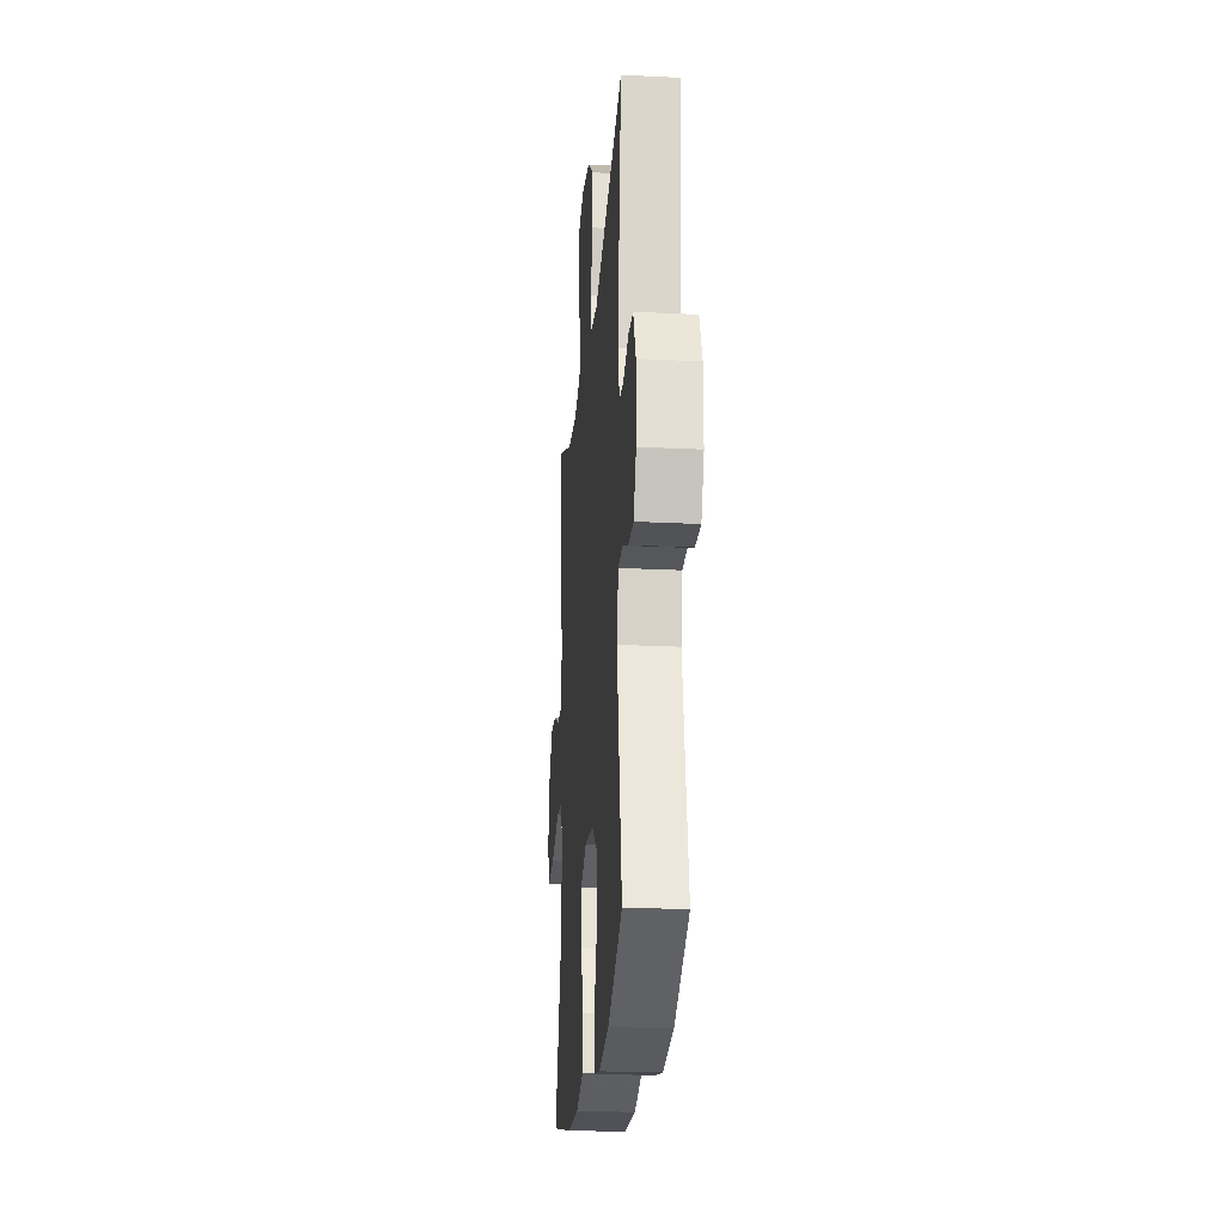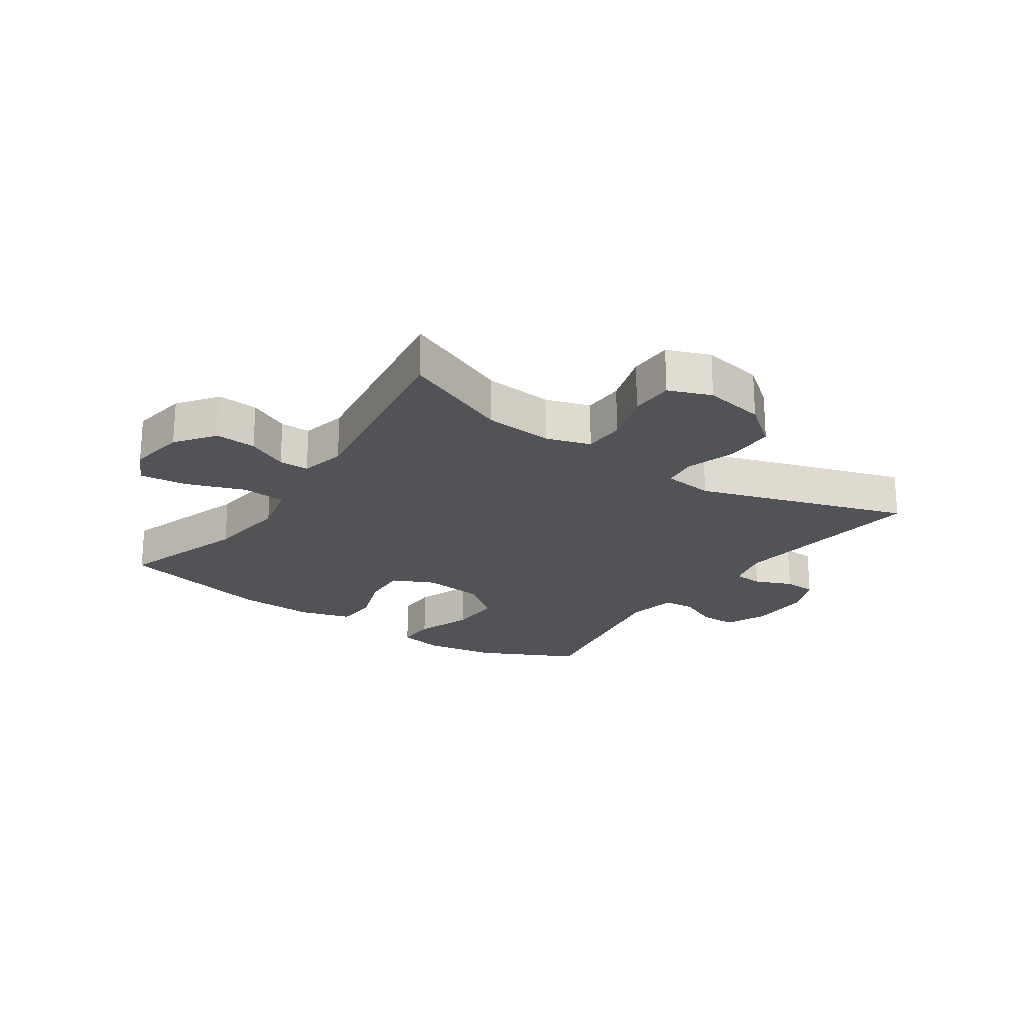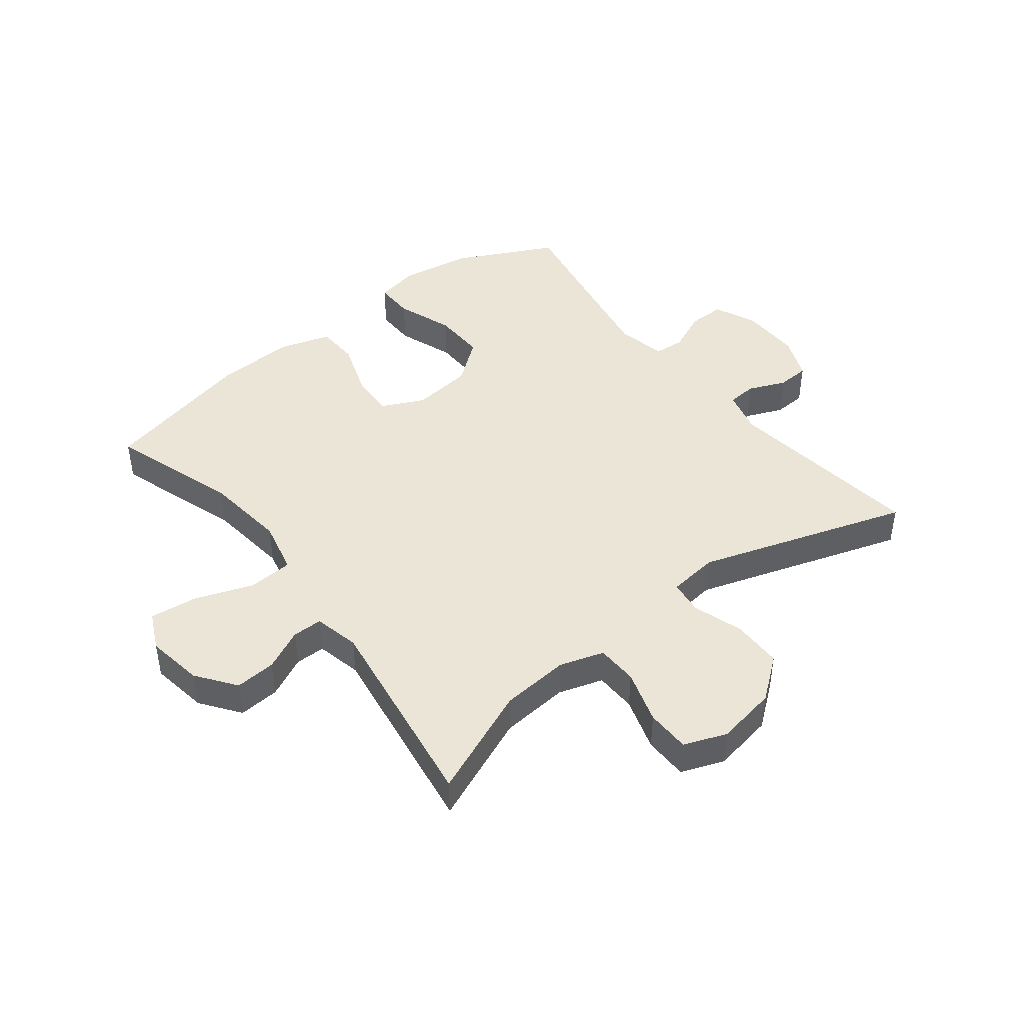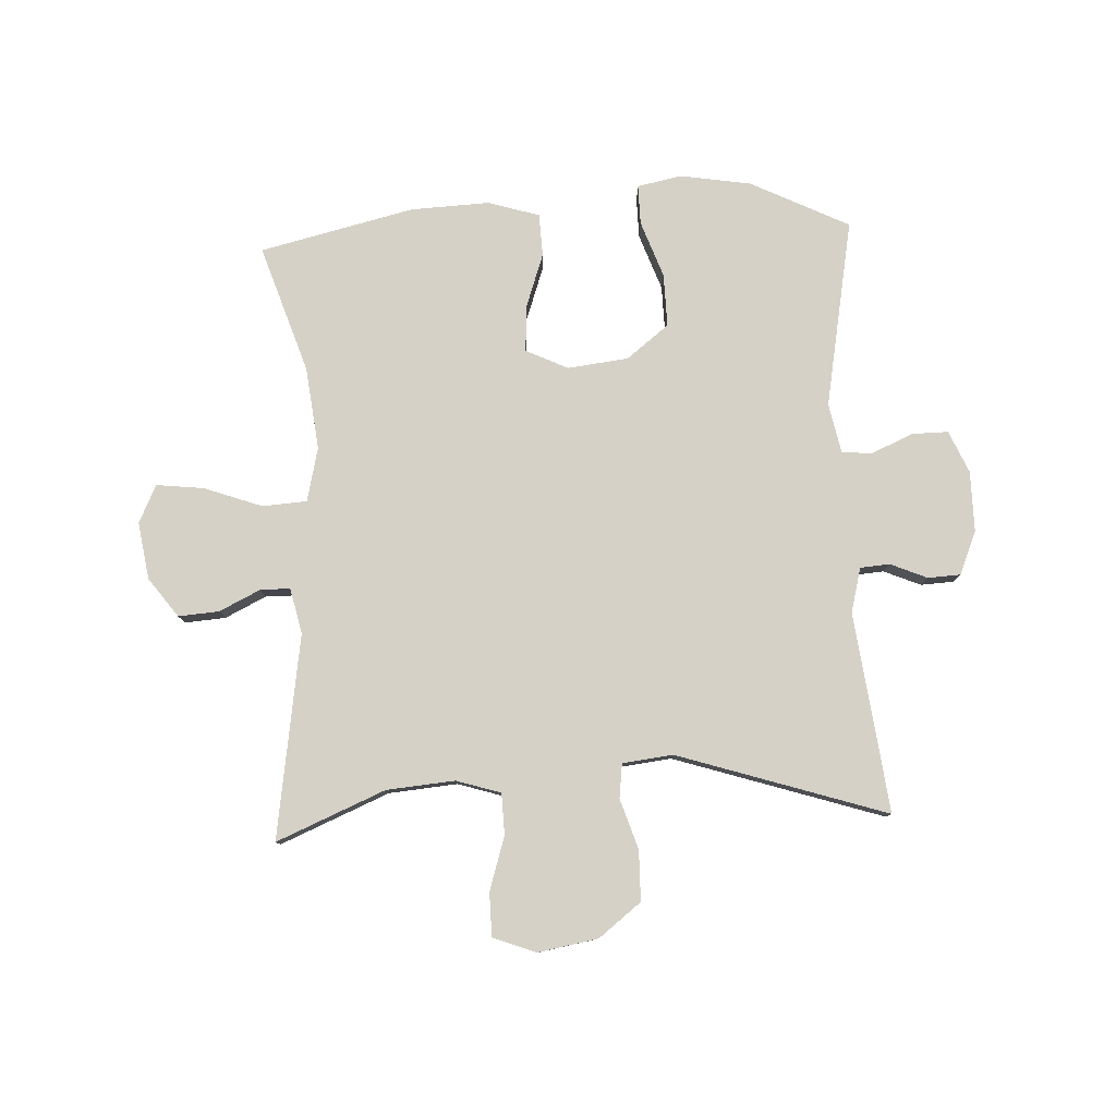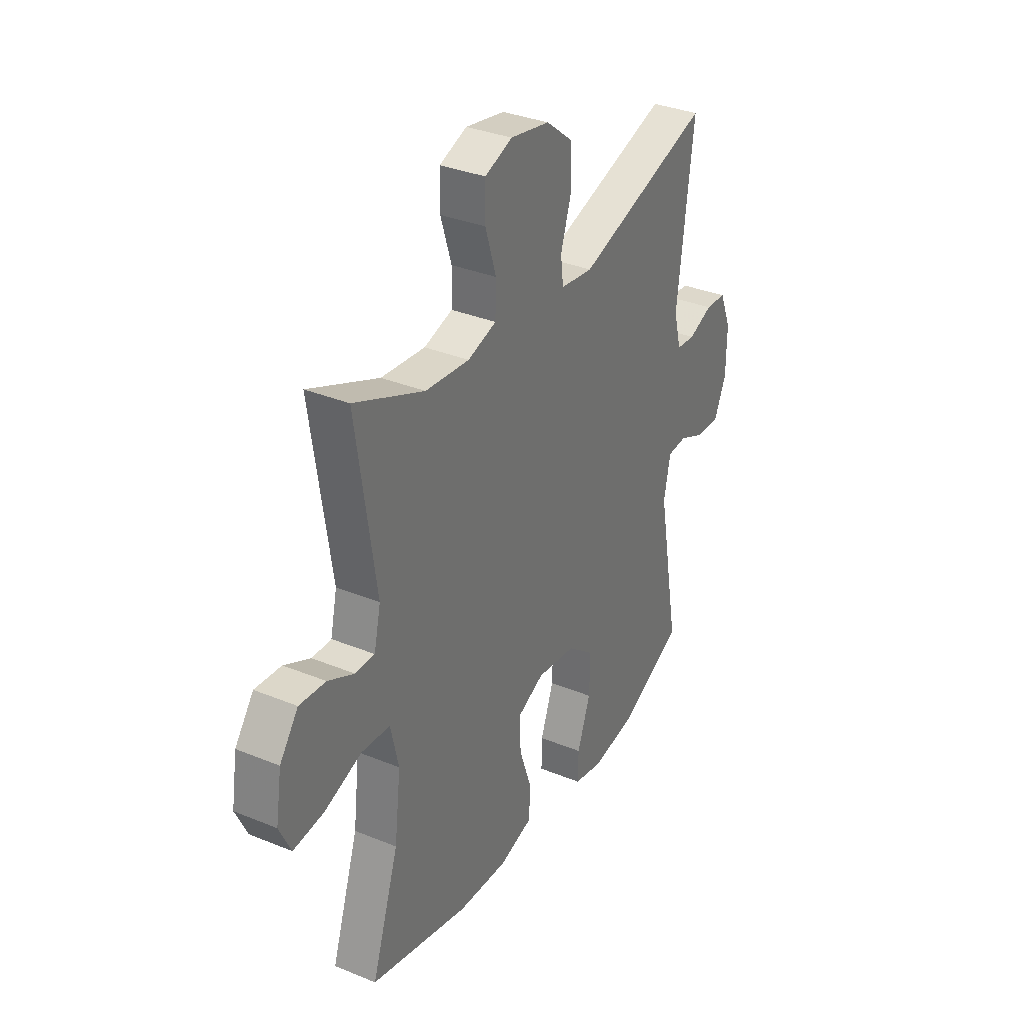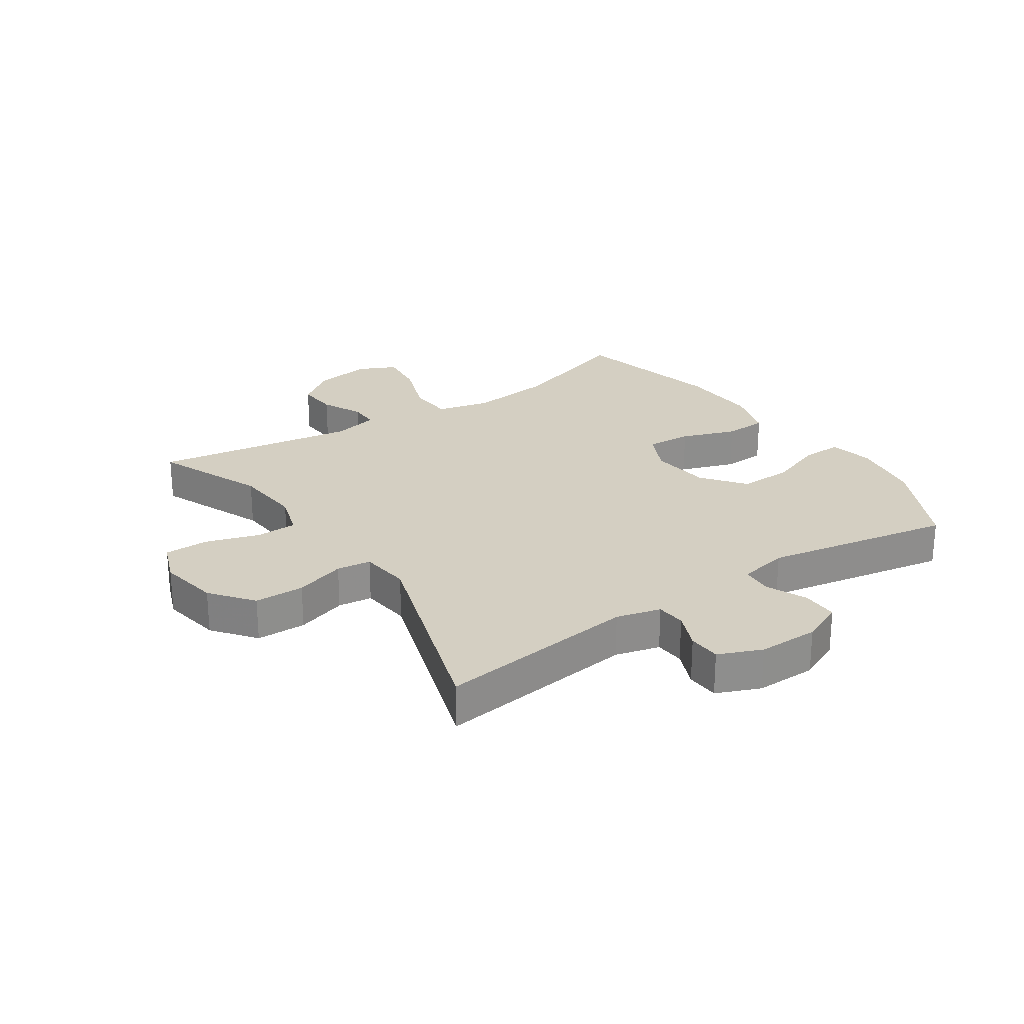
<metadata>
{"format":"obj","ext":"obj","renderer":"f3d","projection":"perspective","resolution":1024,"background":"white","views":[{"elev":-22.9,"azim":85.1,"up":"+Z"},{"elev":-22.0,"azim":-34.3,"up":"+Y"},{"elev":44.2,"azim":-37.9,"up":"+Y"},{"elev":79.7,"azim":-2.6,"up":"+Y"},{"elev":33.6,"azim":-60.8,"up":"+Z"},{"elev":25.5,"azim":56.1,"up":"+Y"}]}
</metadata>
<code>
v -0.5 0.07 0.5
v -0.319 0.07 0.424
v -0.205 0.07 0.414
v -0.131 0.07 0.437
v -0.129 0.07 0.506
v -0.157 0.07 0.595
v -0.156 0.07 0.668
v -0.085 0.07 0.695
v 0.016 0.07 0.677
v 0.086 0.07 0.622
v 0.087 0.07 0.539
v 0.06 0.07 0.455
v 0.067 0.07 0.398
v 0.151 0.07 0.388
v 0.5 0.07 0.5
v 0.458 0.07 0.167
v 0.477 0.07 0.093
v 0.526 0.07 0.089
v 0.588 0.07 0.115
v 0.642 0.07 0.112
v 0.672 0.07 0.04
v 0.671 0.07 -0.061
v 0.64 0.07 -0.131
v 0.579 0.07 -0.13
v 0.511 0.07 -0.1
v 0.46 0.07 -0.104
v 0.443 0.07 -0.187
v 0.5 0.07 -0.5
v 0.336 0.07 -0.581
v 0.218 0.07 -0.6
v 0.144 0.07 -0.585
v 0.145 0.07 -0.519
v 0.179 0.07 -0.425
v 0.181 0.07 -0.337
v 0.111 0.07 -0.282
v 0.01 0.07 -0.27
v -0.06 0.07 -0.303
v -0.056 0.07 -0.379
v -0.024 0.07 -0.47
v -0.027 0.07 -0.541
v -0.113 0.07 -0.567
v -0.244 0.07 -0.561
v -0.5 0.07 -0.5
v -0.43 0.07 -0.288
v -0.414 0.07 -0.151
v -0.435 0.07 -0.061
v -0.509 0.07 -0.056
v -0.606 0.07 -0.091
v -0.685 0.07 -0.1
v -0.715 0.07 -0.037
v -0.7 0.07 0.058
v -0.652 0.07 0.123
v -0.584 0.07 0.118
v -0.516 0.07 0.085
v -0.466 0.07 0.085
v -0.449 0.07 0.161
v -0.5 0 0.5
v -0.319 0 0.424
v -0.205 0 0.414
v -0.131 0 0.437
v -0.129 0 0.506
v -0.157 0 0.595
v -0.156 0 0.668
v -0.085 0 0.695
v 0.016 0 0.677
v 0.086 0 0.622
v 0.087 0 0.539
v 0.06 0 0.455
v 0.067 0 0.398
v 0.151 0 0.388
v 0.5 0 0.5
v 0.458 0 0.167
v 0.477 0 0.093
v 0.526 0 0.089
v 0.588 0 0.115
v 0.642 0 0.112
v 0.672 0 0.04
v 0.671 0 -0.061
v 0.64 0 -0.131
v 0.579 0 -0.13
v 0.511 0 -0.1
v 0.46 0 -0.104
v 0.443 0 -0.187
v 0.5 0 -0.5
v 0.336 0 -0.581
v 0.218 0 -0.6
v 0.144 0 -0.585
v 0.145 0 -0.519
v 0.179 0 -0.425
v 0.181 0 -0.337
v 0.111 0 -0.282
v 0.01 0 -0.27
v -0.06 0 -0.303
v -0.056 0 -0.379
v -0.024 0 -0.47
v -0.027 0 -0.541
v -0.113 0 -0.567
v -0.244 0 -0.561
v -0.5 0 -0.5
v -0.43 0 -0.288
v -0.414 0 -0.151
v -0.435 0 -0.061
v -0.509 0 -0.056
v -0.606 0 -0.091
v -0.685 0 -0.1
v -0.715 0 -0.037
v -0.7 0 0.058
v -0.652 0 0.123
v -0.584 0 0.118
v -0.516 0 0.085
v -0.466 0 0.085
v -0.449 0 0.161
f 51 52 53 54
f 51 54 55
f 50 51 55
f 47 48 49 50
f 46 47 50 55
f 45 46 55 56
f 41 42 43 44
f 41 44 45
f 38 39 40 41
f 37 38 41 45
f 36 37 45 56
f 30 31 32 33
f 30 33 34
f 27 28 29 30
f 26 27 30 34
f 22 23 24 25
f 22 25 26
f 21 22 26
f 18 19 20 21
f 17 18 21 26
f 16 17 26 34
f 14 15 16 34
f 9 10 11 12
f 9 12 13
f 8 9 13
f 5 6 7 8
f 4 5 8 13
f 3 4 13
f 36 56 1 2
f 35 36 2 3
f 14 34 35
f 3 13 14 35
f 110 109 108 107
f 111 110 107
f 111 107 106
f 106 105 104 103
f 111 106 103 102
f 112 111 102 101
f 100 99 98 97
f 101 100 97
f 97 96 95 94
f 101 97 94 93
f 112 101 93 92
f 89 88 87 86
f 90 89 86
f 86 85 84 83
f 90 86 83 82
f 81 80 79 78
f 82 81 78
f 82 78 77
f 77 76 75 74
f 82 77 74 73
f 90 82 73 72
f 90 72 71 70
f 68 67 66 65
f 69 68 65
f 69 65 64
f 64 63 62 61
f 69 64 61 60
f 69 60 59
f 58 57 112 92
f 59 58 92 91
f 91 90 70
f 91 70 69 59
f 1 57 58 2
f 2 58 59 3
f 3 59 60 4
f 4 60 61 5
f 5 61 62 6
f 6 62 63 7
f 7 63 64 8
f 8 64 65 9
f 9 65 66 10
f 10 66 67 11
f 11 67 68 12
f 12 68 69 13
f 13 69 70 14
f 14 70 71 15
f 15 71 72 16
f 16 72 73 17
f 17 73 74 18
f 18 74 75 19
f 19 75 76 20
f 20 76 77 21
f 21 77 78 22
f 22 78 79 23
f 23 79 80 24
f 24 80 81 25
f 25 81 82 26
f 26 82 83 27
f 27 83 84 28
f 28 84 85 29
f 29 85 86 30
f 30 86 87 31
f 31 87 88 32
f 32 88 89 33
f 33 89 90 34
f 34 90 91 35
f 35 91 92 36
f 36 92 93 37
f 37 93 94 38
f 38 94 95 39
f 39 95 96 40
f 40 96 97 41
f 41 97 98 42
f 42 98 99 43
f 43 99 100 44
f 44 100 101 45
f 45 101 102 46
f 46 102 103 47
f 47 103 104 48
f 48 104 105 49
f 49 105 106 50
f 50 106 107 51
f 51 107 108 52
f 52 108 109 53
f 53 109 110 54
f 54 110 111 55
f 55 111 112 56
f 56 112 57 1

</code>
